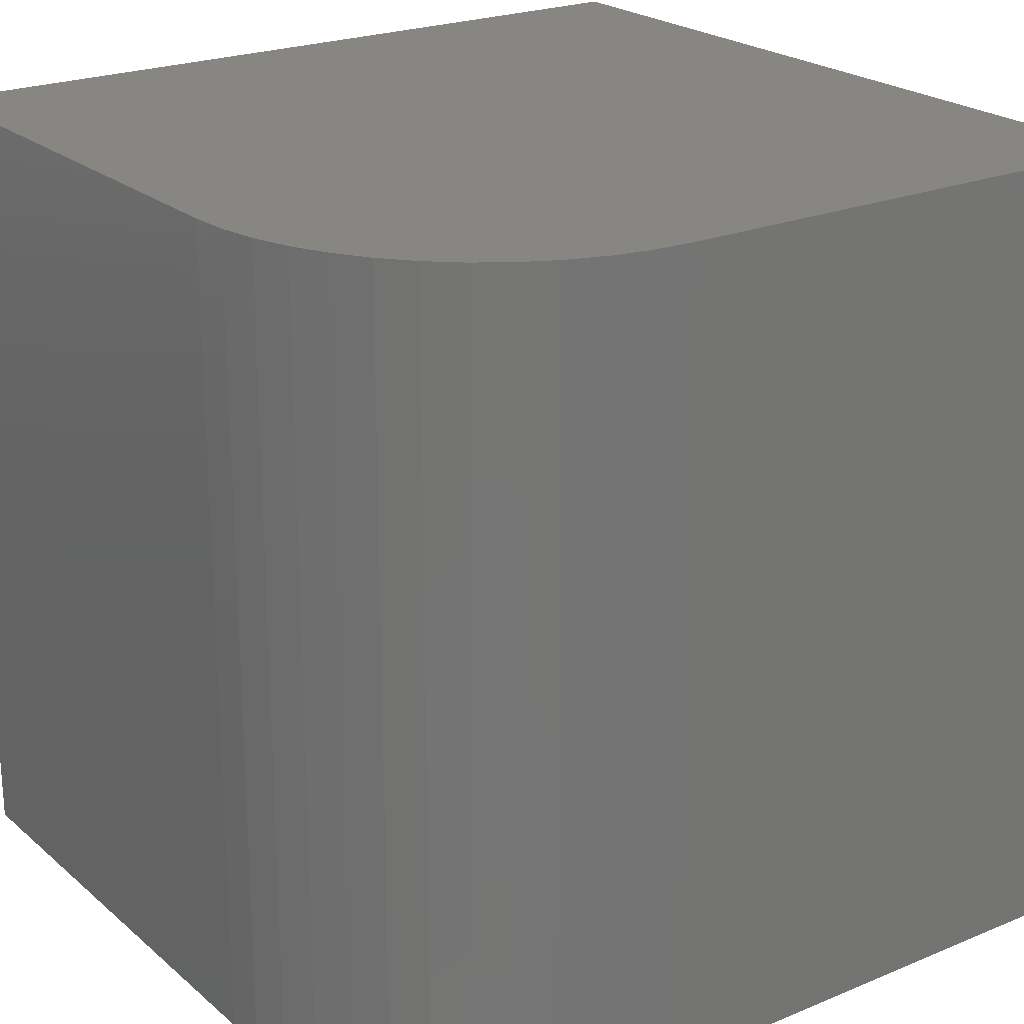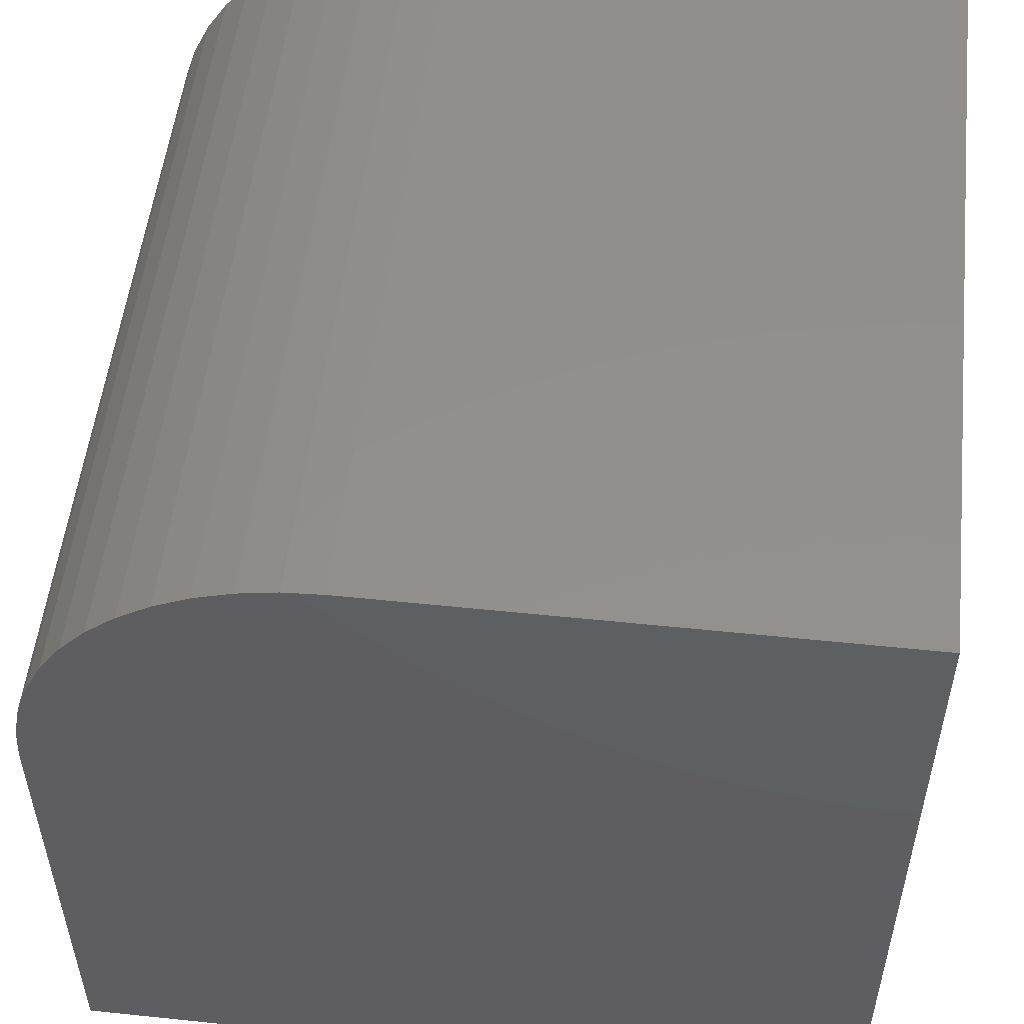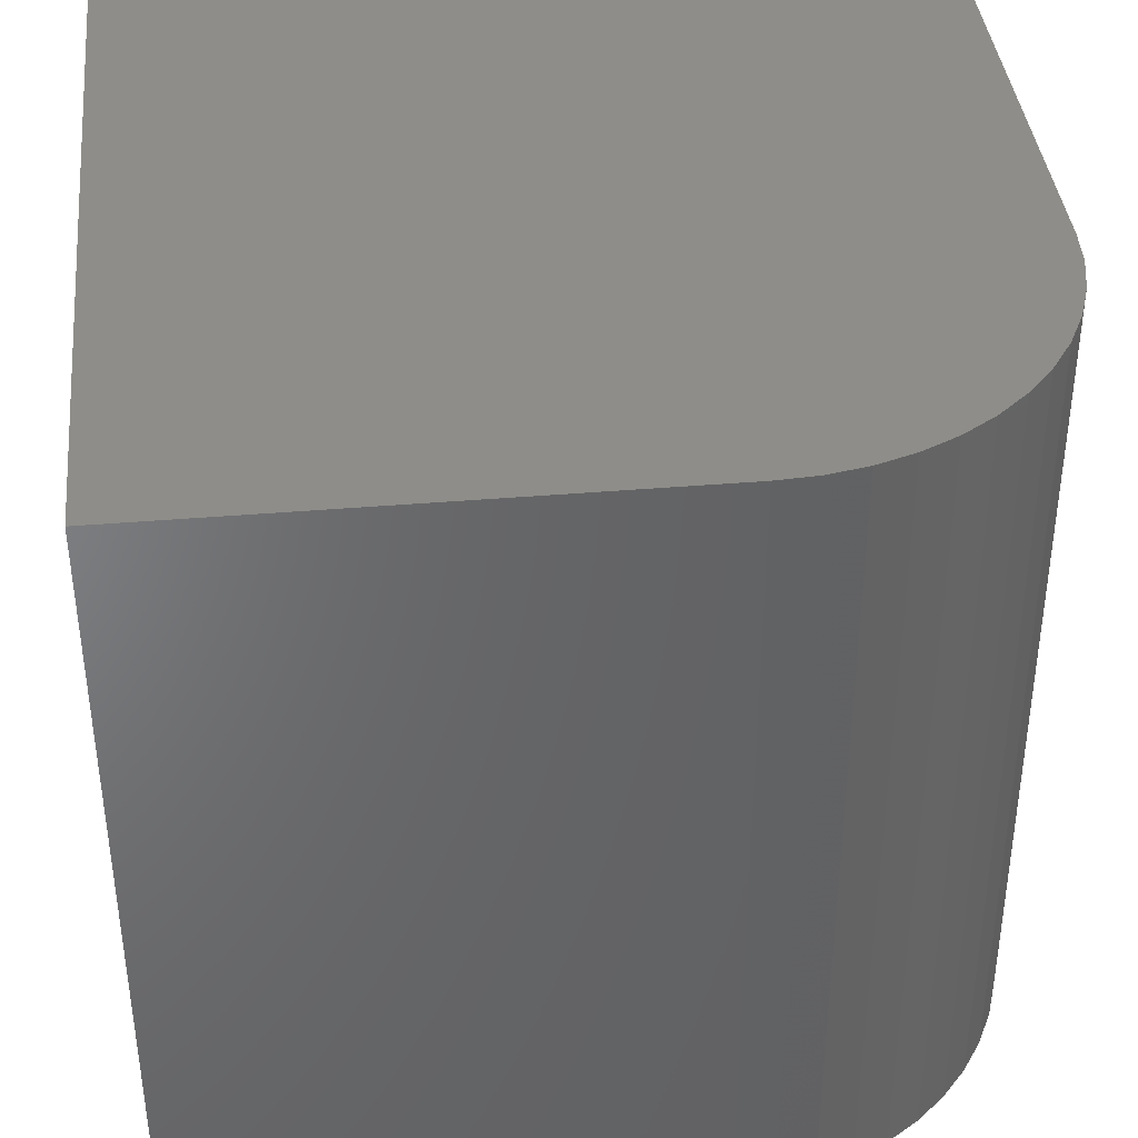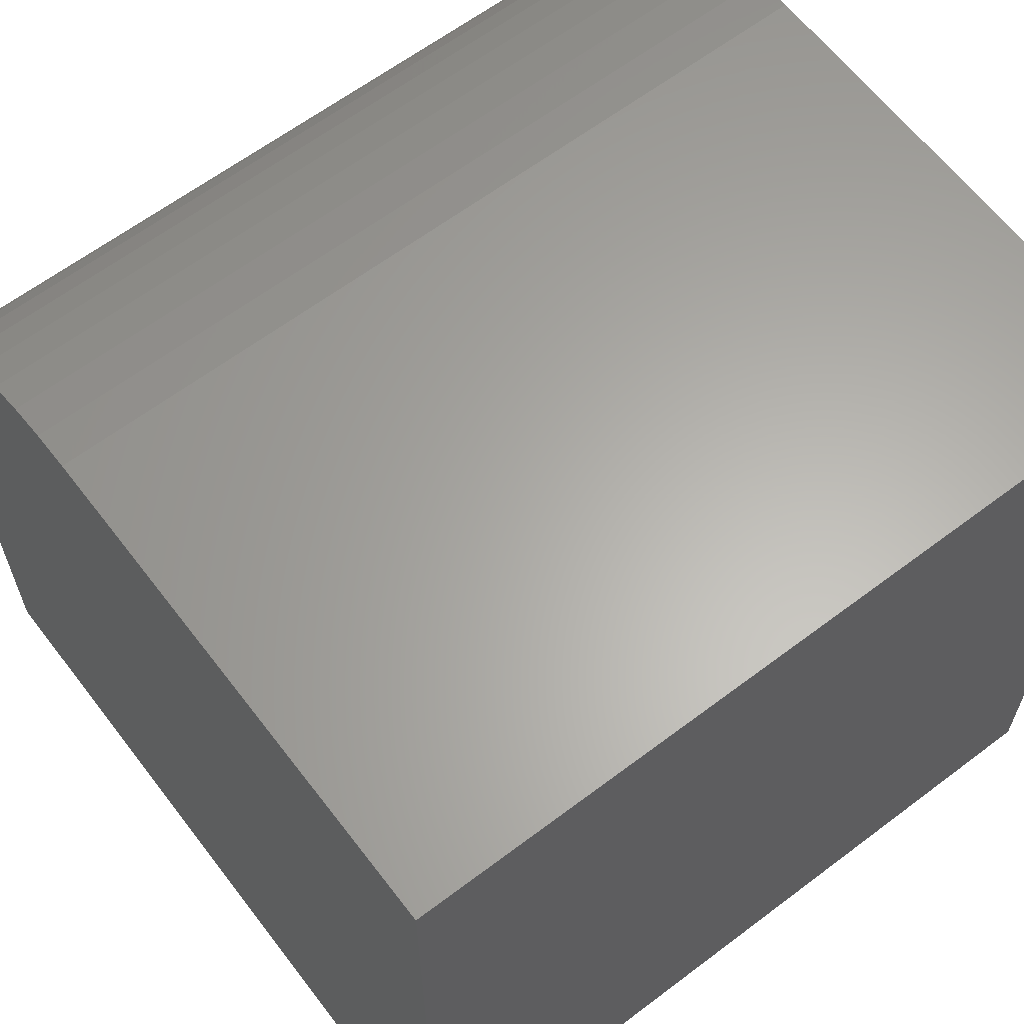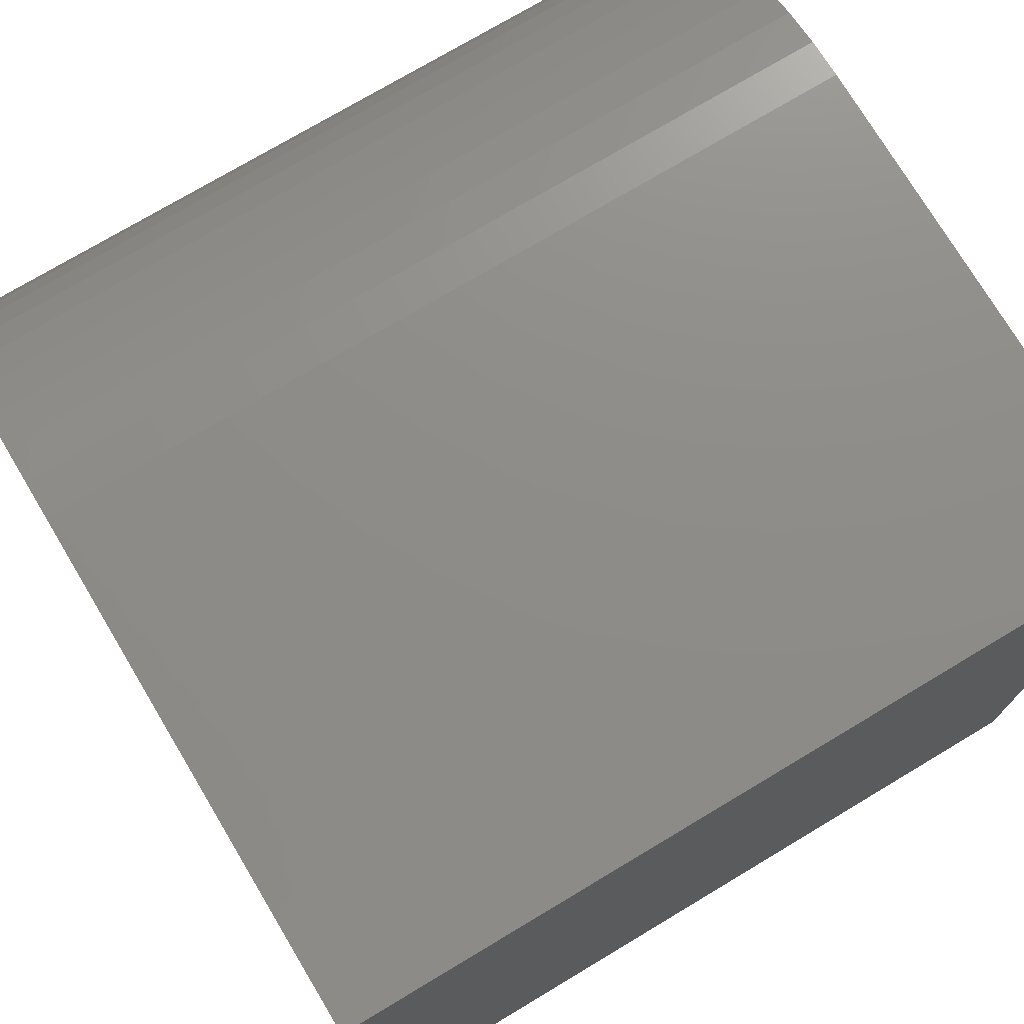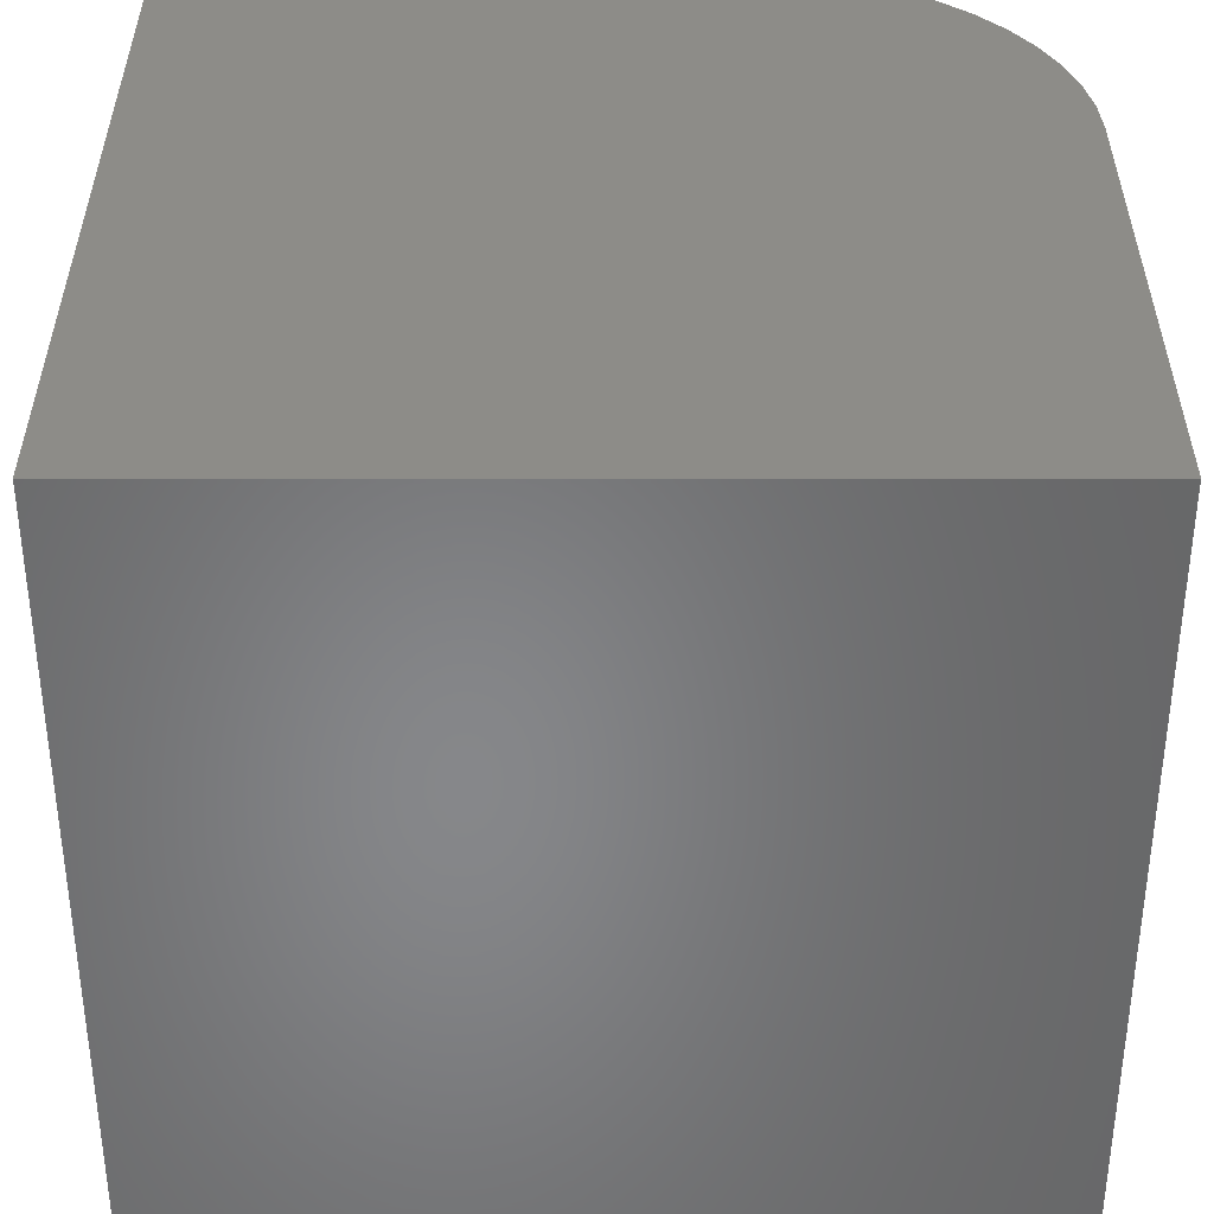
<metadata>
{"format":"stl","ext":"stl","renderer":"f3d","projection":"perspective","resolution":1024,"background":"white","views":[{"elev":22.7,"azim":54.6,"up":"+Y"},{"elev":52.9,"azim":-173.6,"up":"+Z"},{"elev":39.4,"azim":-6.0,"up":"+Y"},{"elev":63.0,"azim":-127.4,"up":"+Z"},{"elev":74.6,"azim":-120.9,"up":"+Z"},{"elev":36.2,"azim":-90.0,"up":"+Y"}]}
</metadata>
<code>
# stl→obj: 32 verts, 60 faces
v 0 10 10
v 0 10 0
v 0 0 10
v 0 0 0
v 6.303 10 10
v 6.303 0 10
v 10 0 6.303
v 10 0 0
v 10 10 6.303
v 10 10 0
v 6.786 10 9.968
v 9.236 10 8.554
v 9.505 10 8.152
v 7.718 10 9.719
v 8.152 10 9.505
v 7.26 10 9.874
v 8.554 10 9.236
v 8.917 10 8.917
v 9.719 10 7.718
v 9.874 10 7.26
v 9.968 10 6.786
v 9.505 0 8.152
v 9.236 0 8.554
v 6.786 0 9.968
v 8.917 0 8.917
v 9.968 0 6.786
v 9.874 0 7.26
v 9.719 0 7.718
v 8.554 0 9.236
v 8.152 0 9.505
v 7.26 0 9.874
v 7.718 0 9.719
f 1 2 3
f 3 2 4
f 5 1 6
f 6 1 3
f 7 8 9
f 9 8 10
f 2 10 4
f 4 10 8
f 10 2 9
f 9 2 1
f 9 1 5
f 11 12 13
f 14 15 16
f 16 15 17
f 16 17 11
f 11 17 18
f 11 18 12
f 13 19 11
f 11 19 20
f 11 20 5
f 5 20 21
f 5 21 9
f 4 8 3
f 3 8 7
f 3 7 6
f 22 23 24
f 24 23 25
f 7 26 6
f 6 26 27
f 6 27 24
f 24 27 28
f 24 28 22
f 25 29 24
f 24 29 30
f 24 30 31
f 31 30 32
f 5 6 24
f 5 24 11
f 11 24 31
f 11 31 16
f 16 31 32
f 16 32 14
f 14 32 30
f 14 30 15
f 15 30 29
f 15 29 17
f 17 29 25
f 17 25 18
f 18 25 23
f 18 23 12
f 12 23 22
f 12 22 13
f 13 22 28
f 13 28 19
f 19 28 27
f 19 27 20
f 20 27 26
f 20 26 21
f 21 26 7
f 21 7 9

</code>
